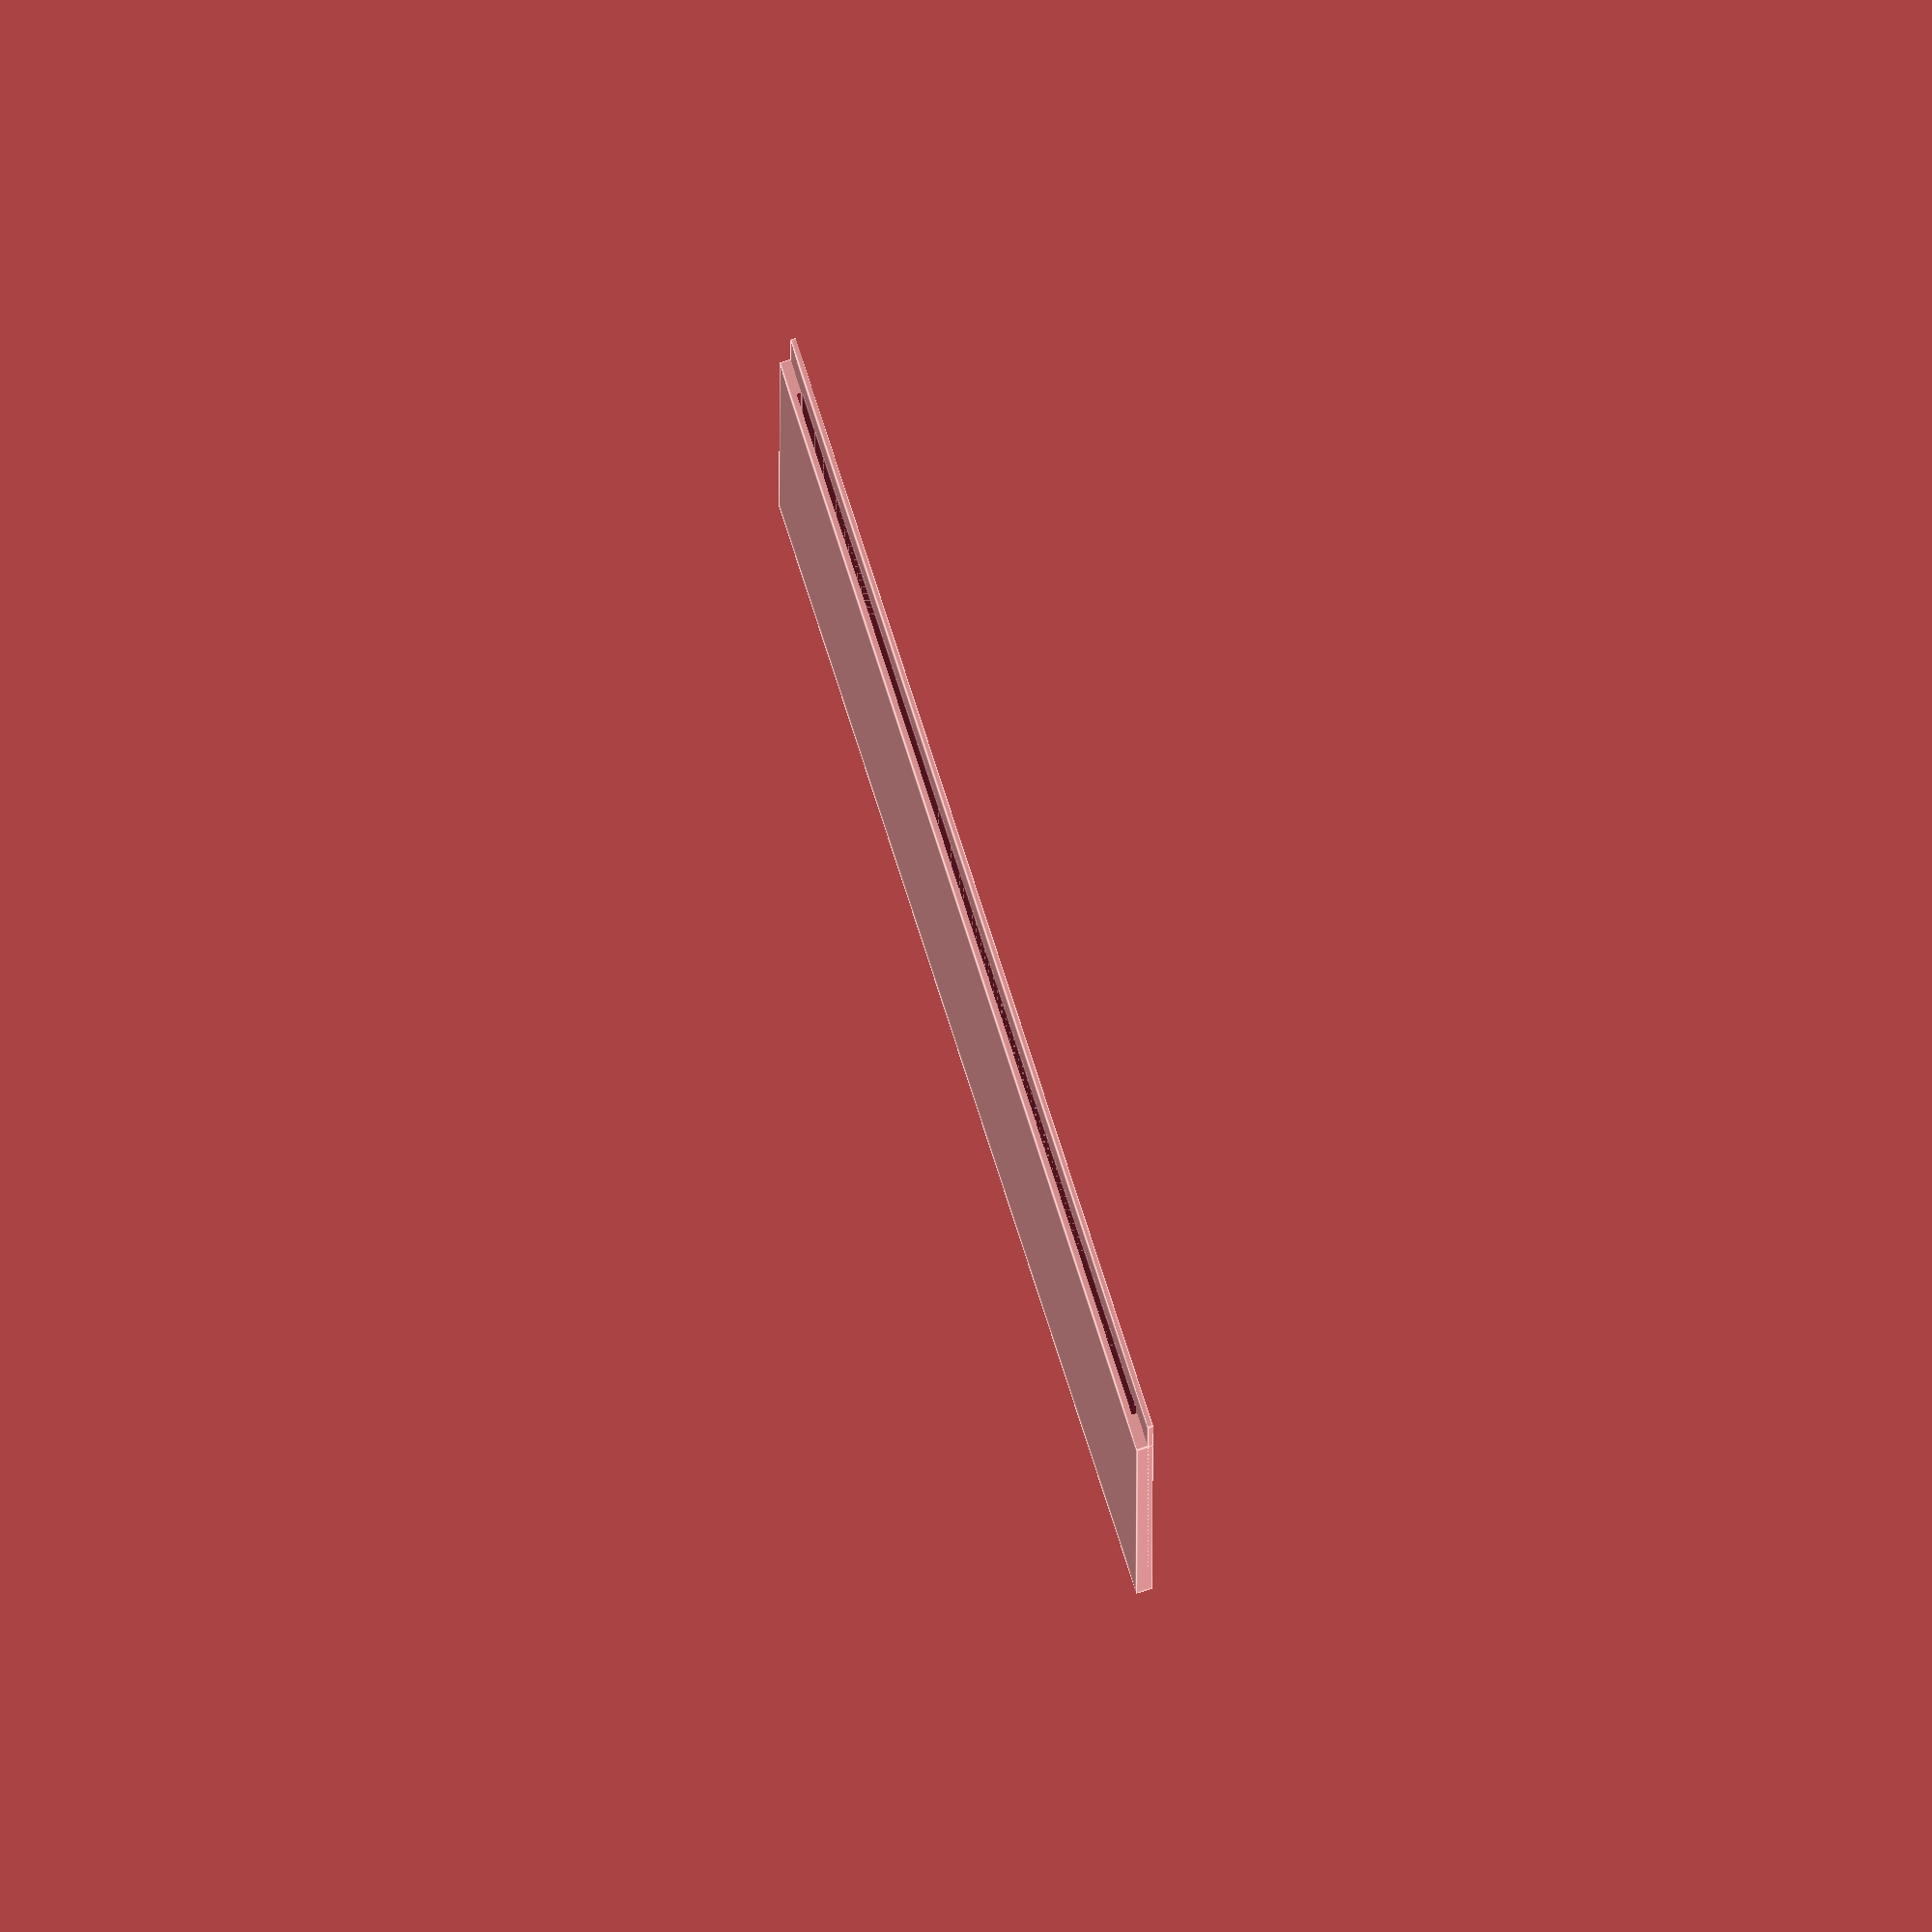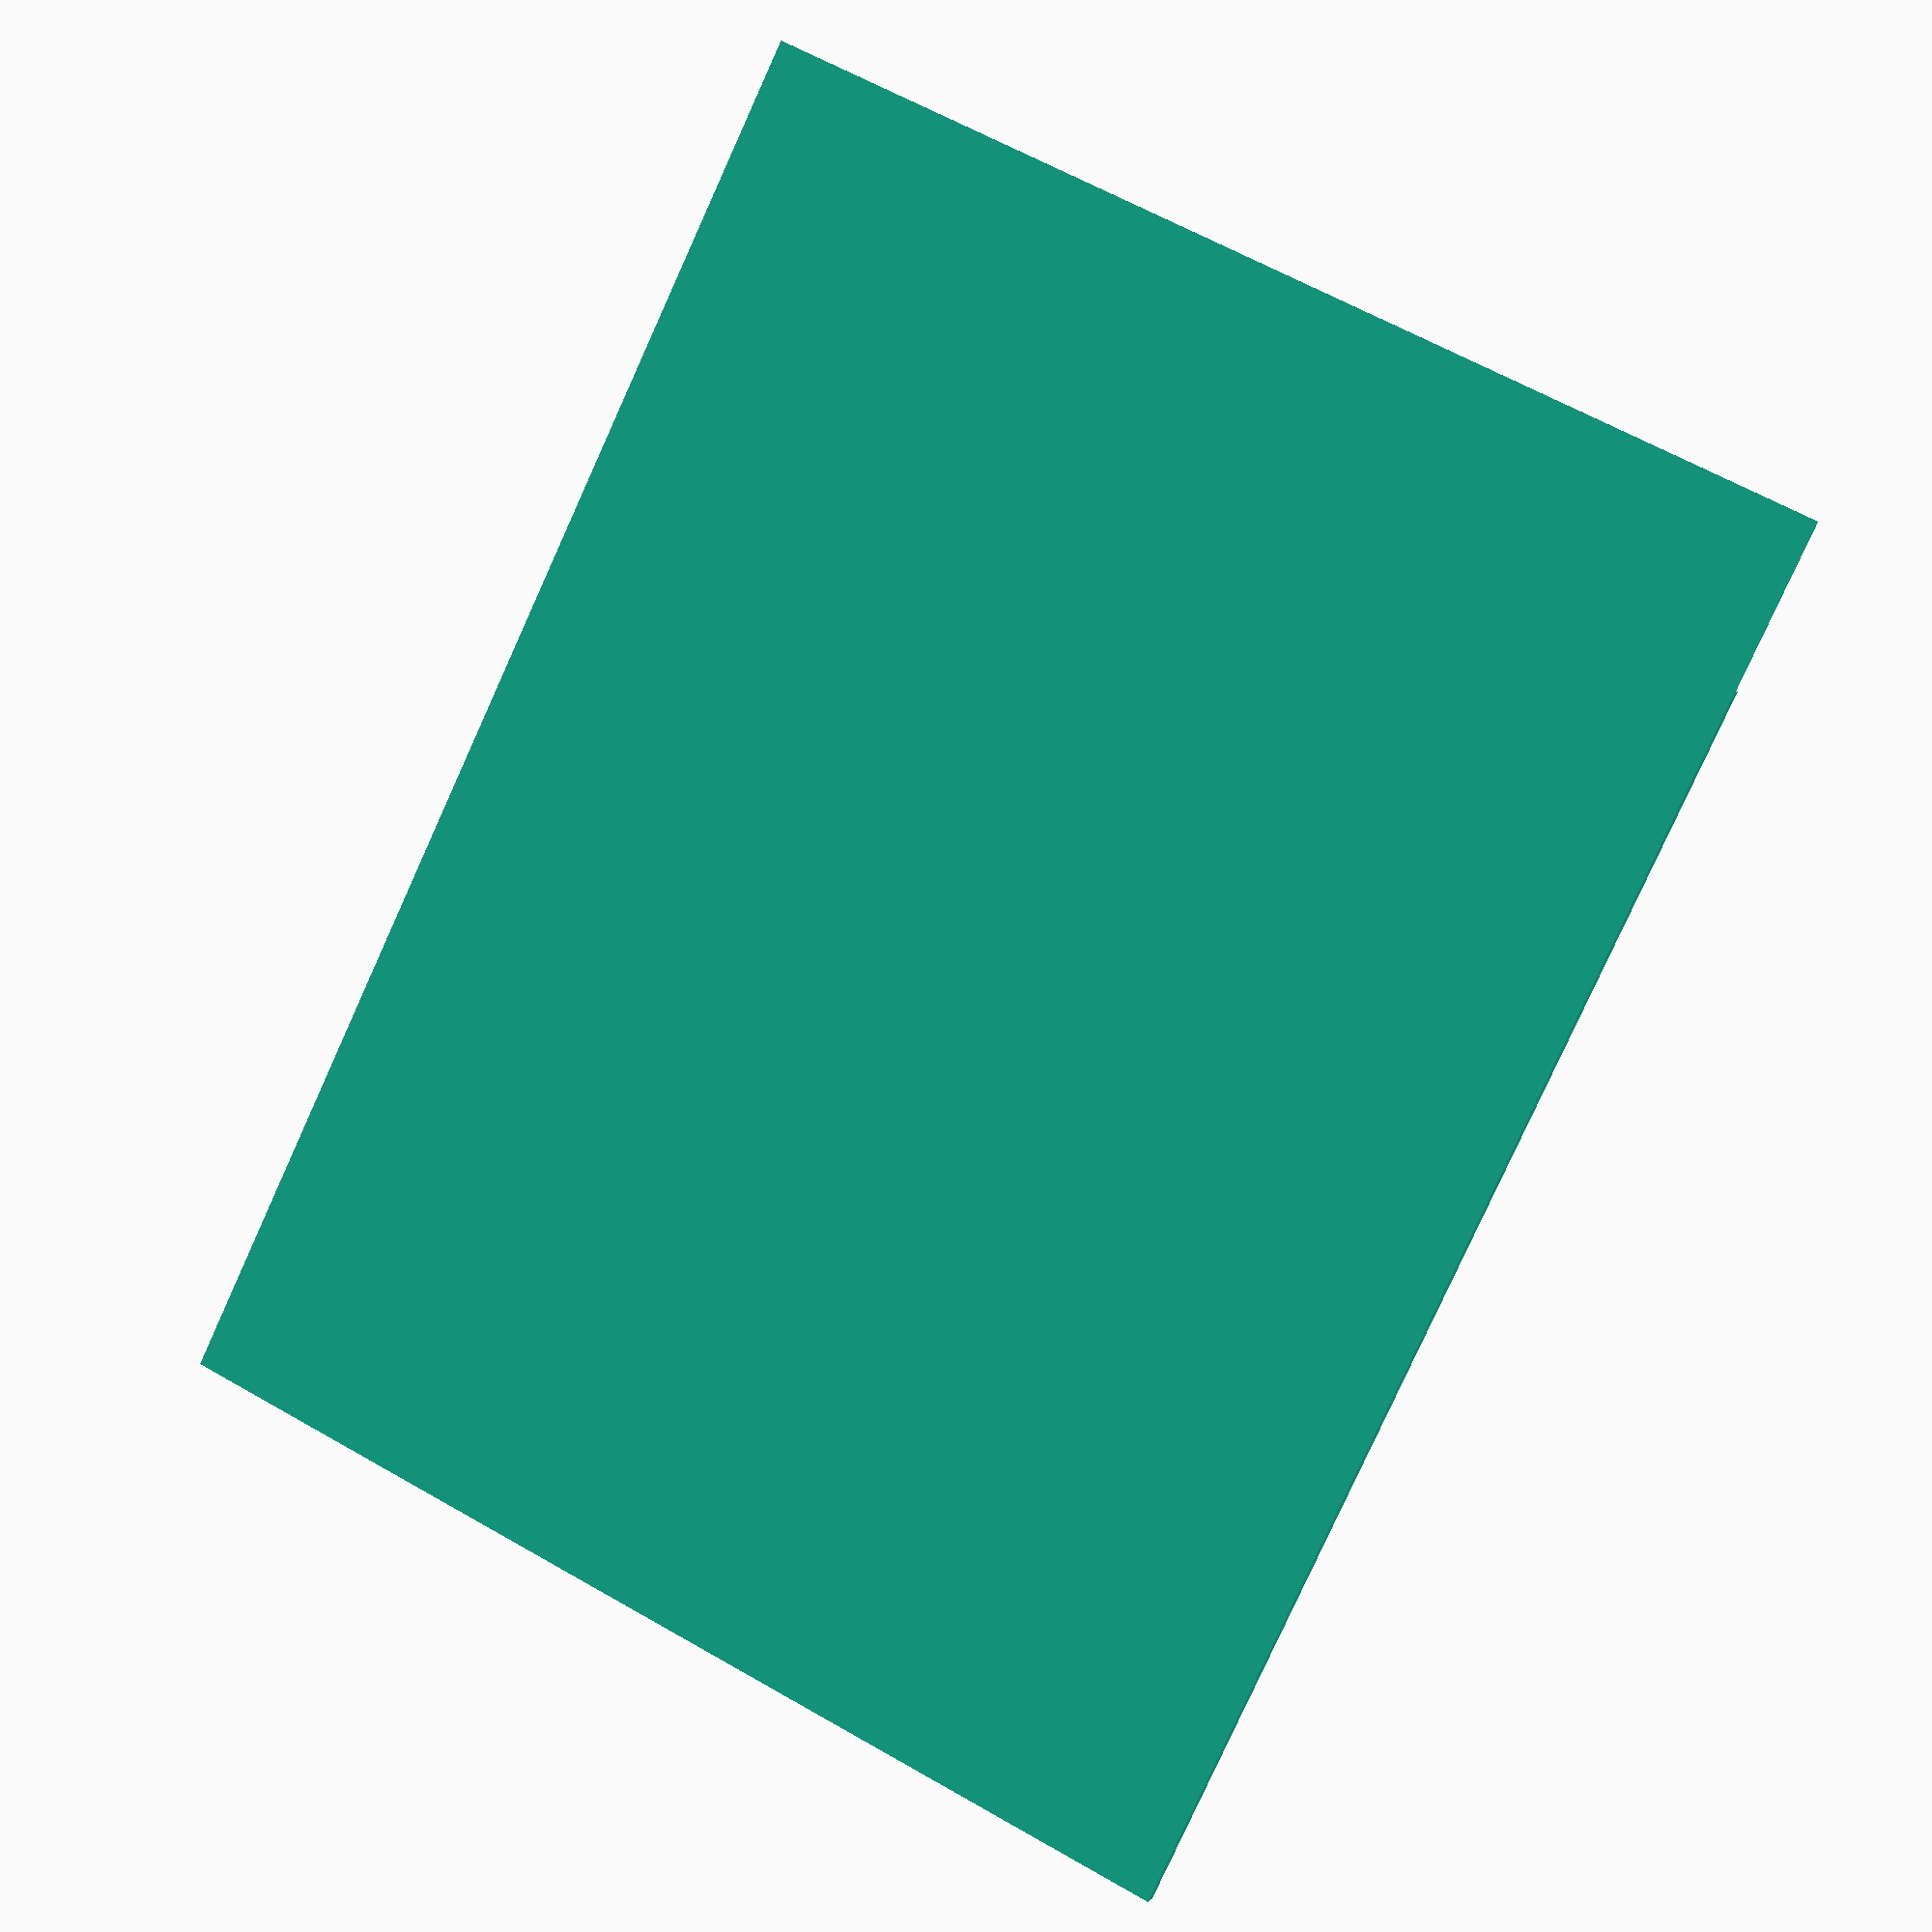
<openscad>
x=65;
y=75;
cutoutZ=0.3;
bottom=0.3;
seam=2;

cube([x,y+10,bottom]);
difference(){
    cube([x,y,cutoutZ+bottom+0.3+0.05]);
    translate([seam,seam,bottom])
    cube([x-2*seam,y,cutoutZ]);
}

</openscad>
<views>
elev=96.3 azim=180.1 roll=108.1 proj=o view=edges
elev=358.0 azim=334.3 roll=197.7 proj=p view=wireframe
</views>
